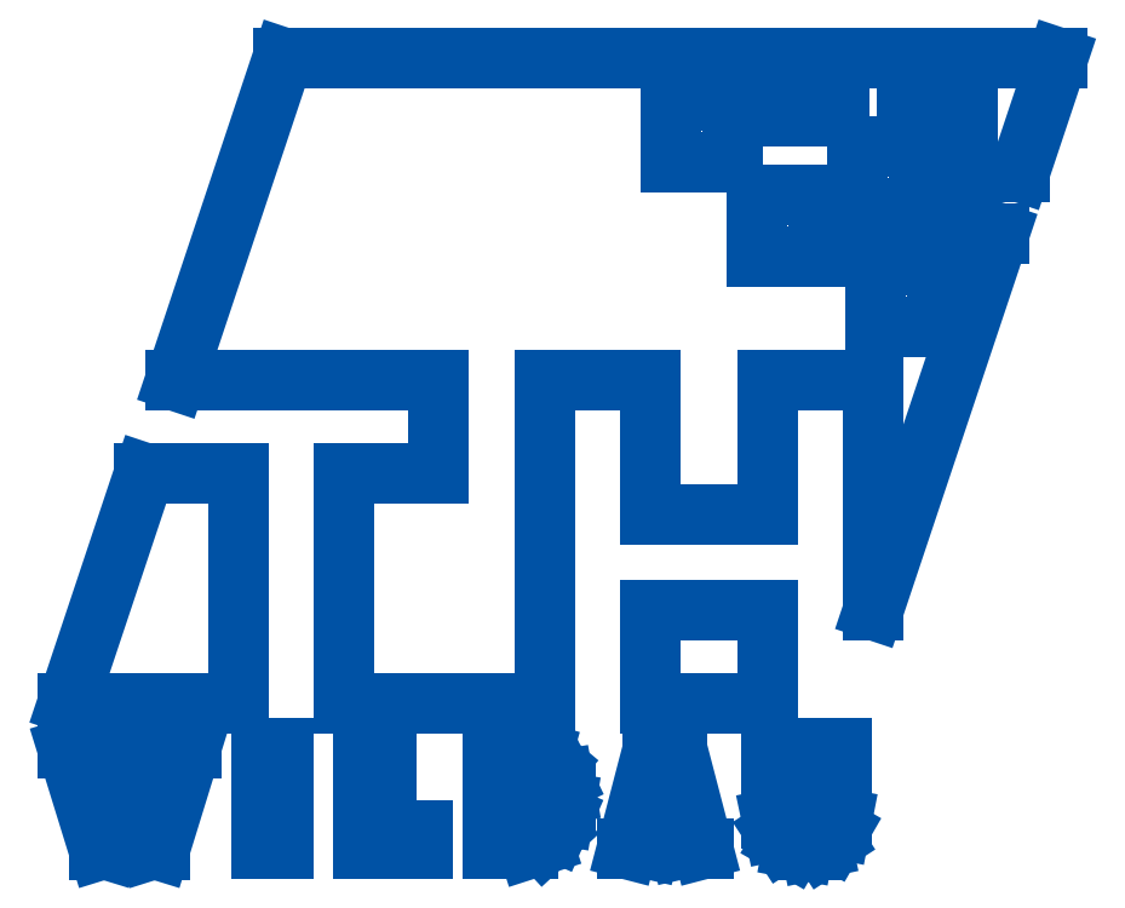
<metadata>
{"format":"dxf","ext":"dxf","renderer":"ezdxf+matplotlib","layout":"modelspace","background":"white","min_lineweight":24,"dpi":150}
</metadata>
<code>
0
SECTION
2
ENTITIES
0
LINE
8
0
10
0
20
3.802
30
0
11
0.8186
21
3.802
31
0
0
LINE
8
0
10
0.8186
20
3.802
30
0
11
1.352
21
1.819
31
0
0
LINE
8
0
10
1.352
20
1.819
30
0
11
1.361
21
1.819
31
0
0
LINE
8
0
10
1.361
20
1.819
30
0
11
1.961
21
3.802
31
0
0
LINE
8
0
10
1.961
20
3.802
30
0
11
2.642
21
3.802
31
0
0
LINE
8
0
10
2.642
20
3.802
30
0
11
3.23
21
1.819
31
0
0
LINE
8
0
10
3.23
20
1.819
30
0
11
3.241
21
1.819
31
0
0
LINE
8
0
10
3.241
20
1.819
30
0
11
3.785
21
3.802
31
0
0
LINE
8
0
10
3.785
20
3.802
30
0
11
4.604
21
3.802
31
0
0
LINE
8
0
10
4.604
20
3.802
30
0
11
3.433
21
0
31
0
0
LINE
8
0
10
3.433
20
0
30
0
11
3.066
21
0
31
0
0
LINE
8
0
10
3.066
20
0
30
0
11
2.303
21
2.428
31
0
0
LINE
8
0
10
2.303
20
2.428
30
0
11
2.29
21
2.428
31
0
0
LINE
8
0
10
2.29
20
2.428
30
0
11
1.543
21
0
31
0
0
LINE
8
0
10
1.543
20
0
30
0
11
1.175
21
0
31
0
0
LINE
8
0
10
1.175
20
0
30
0
11
0
21
3.802
31
0
0
LINE
8
0
10
7.236
20
3.802
30
0
11
8.088
21
3.802
31
0
0
LINE
8
0
10
8.088
20
3.802
30
0
11
8.088
21
0.04961
31
0
0
LINE
8
0
10
8.088
20
0.04961
30
0
11
7.236
21
0.04961
31
0
0
LINE
8
0
10
7.236
20
0.04961
30
0
11
7.236
21
3.802
31
0
0
LINE
8
0
10
11.05
20
3.802
30
0
11
11.9
21
3.802
31
0
0
LINE
8
0
10
11.9
20
3.802
30
0
11
11.9
21
0.7248
31
0
0
LINE
8
0
10
11.9
20
0.7248
30
0
11
13.28
21
0.7248
31
0
0
LINE
8
0
10
13.28
20
0.7248
30
0
11
13.28
21
0.04961
31
0
0
LINE
8
0
10
13.28
20
0.04961
30
0
11
11.05
21
0.04961
31
0
0
LINE
8
0
10
11.05
20
0.04961
30
0
11
11.05
21
3.802
31
0
0
LINE
8
0
10
16.96
20
0.6808
30
0
11
17.12
21
0.6808
31
0
0
LINE
8
0
10
17.12
20
0.6808
30
0
11
17.59
21
1.014
31
0
0
LINE
8
0
10
17.59
20
1.014
30
0
11
17.77
21
1.688
31
0
0
LINE
8
0
10
17.77
20
1.688
30
0
11
17.77
21
1.911
31
0
0
LINE
8
0
10
17.77
20
1.911
30
0
11
17.77
21
2.035
31
0
0
LINE
8
0
10
17.77
20
2.035
30
0
11
17.73
21
2.407
31
0
0
LINE
8
0
10
17.73
20
2.407
30
0
11
17.61
21
2.807
31
0
0
LINE
8
0
10
17.61
20
2.807
30
0
11
17.37
21
3.074
31
0
0
LINE
8
0
10
17.37
20
3.074
30
0
11
17.09
21
3.171
31
0
0
LINE
8
0
10
17.09
20
3.171
30
0
11
17
21
3.171
31
0
0
LINE
8
0
10
17
20
3.171
30
0
11
16.76
21
3.171
31
0
0
LINE
8
0
10
16.76
20
3.171
30
0
11
16.76
21
0.6808
31
0
0
LINE
8
0
10
16.76
20
0.6808
30
0
11
16.96
21
0.6808
31
0
0
LINE
8
0
10
15.91
20
3.802
30
0
11
17.01
21
3.802
31
0
0
LINE
8
0
10
17.01
20
3.802
30
0
11
17.2
21
3.802
31
0
0
LINE
8
0
10
17.2
20
3.802
30
0
11
17.76
21
3.642
31
0
0
LINE
8
0
10
17.76
20
3.642
30
0
11
18.26
21
3.222
31
0
0
LINE
8
0
10
18.26
20
3.222
30
0
11
18.55
21
2.629
31
0
0
LINE
8
0
10
18.55
20
2.629
30
0
11
18.64
21
2.125
31
0
0
LINE
8
0
10
18.64
20
2.125
30
0
11
18.64
21
1.955
31
0
0
LINE
8
0
10
18.64
20
1.955
30
0
11
18.64
21
1.79
31
0
0
LINE
8
0
10
18.64
20
1.79
30
0
11
18.55
21
1.294
31
0
0
LINE
8
0
10
18.55
20
1.294
30
0
11
18.28
21
0.6794
31
0
0
LINE
8
0
10
18.28
20
0.6794
30
0
11
17.79
21
0.2274
31
0
0
LINE
8
0
10
17.79
20
0.2274
30
0
11
17.24
21
0.04961
31
0
0
LINE
8
0
10
17.24
20
0.04961
30
0
11
17.06
21
0.04961
31
0
0
LINE
8
0
10
17.06
20
0.04961
30
0
11
15.91
21
0.04961
31
0
0
LINE
8
0
10
15.91
20
0.04961
30
0
11
15.91
21
3.802
31
0
0
LINE
8
0
10
22.65
20
1.44
30
0
11
22.36
21
2.802
31
0
0
LINE
8
0
10
22.36
20
2.802
30
0
11
22.35
21
2.802
31
0
0
LINE
8
0
10
22.35
20
2.802
30
0
11
22.05
21
1.44
31
0
0
LINE
8
0
10
22.05
20
1.44
30
0
11
22.65
21
1.44
31
0
0
LINE
8
0
10
21.91
20
3.824
30
0
11
22.79
21
3.824
31
0
0
LINE
8
0
10
22.79
20
3.824
30
0
11
23.77
21
0.04961
31
0
0
LINE
8
0
10
23.77
20
0.04961
30
0
11
22.95
21
0.04961
31
0
0
LINE
8
0
10
22.95
20
0.04961
30
0
11
22.77
21
0.8296
31
0
0
LINE
8
0
10
22.77
20
0.8296
30
0
11
21.93
21
0.8296
31
0
0
LINE
8
0
10
21.93
20
0.8296
30
0
11
21.75
21
0.04961
31
0
0
LINE
8
0
10
21.75
20
0.04961
30
0
11
20.92
21
0.04961
31
0
0
LINE
8
0
10
20.92
20
0.04961
30
0
11
21.91
21
3.824
31
0
0
LINE
8
0
10
27.2
20
3.802
30
0
11
27.2
21
1.22
31
0
0
LINE
8
0
10
27.2
20
1.22
30
0
11
27.2
21
1.129
31
0
0
LINE
8
0
10
27.2
20
1.129
30
0
11
27.32
21
0.8544
31
0
0
LINE
8
0
10
27.32
20
0.8544
30
0
11
27.57
21
0.7097
31
0
0
LINE
8
0
10
27.57
20
0.7097
30
0
11
27.66
21
0.7097
31
0
0
LINE
8
0
10
27.66
20
0.7097
30
0
11
27.75
21
0.7097
31
0
0
LINE
8
0
10
27.75
20
0.7097
30
0
11
28.01
21
0.8599
31
0
0
LINE
8
0
10
28.01
20
0.8599
30
0
11
28.12
21
1.163
31
0
0
LINE
8
0
10
28.12
20
1.163
30
0
11
28.12
21
1.264
31
0
0
LINE
8
0
10
28.12
20
1.264
30
0
11
28.12
21
3.802
31
0
0
LINE
8
0
10
28.12
20
3.802
30
0
11
28.97
21
3.802
31
0
0
LINE
8
0
10
28.97
20
3.802
30
0
11
28.97
21
1.335
31
0
0
LINE
8
0
10
28.97
20
1.335
30
0
11
28.97
21
1.198
31
0
0
LINE
8
0
10
28.97
20
1.198
30
0
11
28.89
21
0.78
31
0
0
LINE
8
0
10
28.89
20
0.78
30
0
11
28.65
21
0.3597
31
0
0
LINE
8
0
10
28.65
20
0.3597
30
0
11
28.24
21
0.09371
31
0
0
LINE
8
0
10
28.24
20
0.09371
30
0
11
27.8
21
0
31
0
0
LINE
8
0
10
27.8
20
0
30
0
11
27.66
21
0
31
0
0
LINE
8
0
10
27.66
20
0
30
0
11
27.53
21
0
31
0
0
LINE
8
0
10
27.53
20
0
30
0
11
27.13
21
0.07579
31
0
0
LINE
8
0
10
27.13
20
0.07579
30
0
11
26.71
21
0.3128
31
0
0
LINE
8
0
10
26.71
20
0.3128
30
0
11
26.44
21
0.7235
31
0
0
LINE
8
0
10
26.44
20
0.7235
30
0
11
26.35
21
1.174
31
0
0
LINE
8
0
10
26.35
20
1.174
30
0
11
26.35
21
1.324
31
0
0
LINE
8
0
10
26.35
20
1.324
30
0
11
26.35
21
3.802
31
0
0
LINE
8
0
10
26.35
20
3.802
30
0
11
27.2
21
3.802
31
0
0
LINE
8
0
10
21.82
20
5.496
30
0
11
26.18
21
5.496
31
0
0
LINE
8
0
10
26.18
20
5.496
30
0
11
26.18
21
8.988
31
0
0
LINE
8
0
10
26.18
20
8.988
30
0
11
21.82
21
8.988
31
0
0
LINE
8
0
10
21.82
20
8.988
30
0
11
21.82
21
5.496
31
0
0
LINE
8
0
10
32.54
20
19.6
30
0
11
30.25
21
19.6
31
0
0
LINE
8
0
10
30.25
20
19.6
30
0
11
30.25
21
21.89
31
0
0
LINE
8
0
10
30.25
20
21.89
30
0
11
32.54
21
21.89
31
0
0
LINE
8
0
10
32.54
20
21.89
30
0
11
32.54
21
19.6
31
0
0
LINE
8
0
10
29.55
20
24.02
30
0
11
29.55
21
26.32
31
0
0
LINE
8
0
10
29.55
20
26.32
30
0
11
31.84
21
26.32
31
0
0
LINE
8
0
10
31.84
20
26.32
30
0
11
31.84
21
24.02
31
0
0
LINE
8
0
10
31.84
20
24.02
30
0
11
29.55
21
24.02
31
0
0
LINE
8
0
10
28.08
20
22.23
30
0
11
25.78
21
22.23
31
0
0
LINE
8
0
10
25.78
20
22.23
30
0
11
25.78
21
24.52
31
0
0
LINE
8
0
10
25.78
20
24.52
30
0
11
28.08
21
24.52
31
0
0
LINE
8
0
10
28.08
20
24.52
30
0
11
28.08
21
22.23
31
0
0
LINE
8
0
10
24.86
20
25.76
30
0
11
22.56
21
25.76
31
0
0
LINE
8
0
10
22.56
20
25.76
30
0
11
22.56
21
28.05
31
0
0
LINE
8
0
10
22.56
20
28.05
30
0
11
24.86
21
28.05
31
0
0
LINE
8
0
10
24.86
20
28.05
30
0
11
24.86
21
25.76
31
0
0
LINE
8
0
10
35.62
20
25.38
30
0
11
37.04
21
29.65
31
0
0
LINE
8
0
10
37.04
20
29.65
30
0
11
33.68
21
29.65
31
0
0
LINE
8
0
10
33.68
20
29.65
30
0
11
33.68
21
27.48
31
0
0
LINE
8
0
10
33.68
20
27.48
30
0
11
31.38
21
27.48
31
0
0
LINE
8
0
10
31.38
20
27.48
30
0
11
31.38
21
29.65
31
0
0
LINE
8
0
10
31.38
20
29.65
30
0
11
28.87
21
29.65
31
0
0
LINE
8
0
10
28.87
20
29.65
30
0
11
28.87
21
27.48
31
0
0
LINE
8
0
10
28.87
20
27.48
30
0
11
26.58
21
27.48
31
0
0
LINE
8
0
10
26.58
20
27.48
30
0
11
26.58
21
29.65
31
0
0
LINE
8
0
10
26.58
20
29.65
30
0
11
8.053
21
29.65
31
0
0
LINE
8
0
10
8.053
20
29.65
30
0
11
4.027
21
17.58
31
0
0
LINE
8
0
10
4.027
20
17.58
30
0
11
13.87
21
17.58
31
0
0
LINE
8
0
10
13.87
20
17.58
30
0
11
13.87
21
14.11
31
0
0
LINE
8
0
10
13.87
20
14.11
30
0
11
10.34
21
14.11
31
0
0
LINE
8
0
10
10.34
20
14.11
30
0
11
10.34
21
5.496
31
0
0
LINE
8
0
10
10.34
20
5.496
30
0
11
17.85
21
5.496
31
0
0
LINE
8
0
10
17.85
20
5.496
30
0
11
17.85
21
17.58
31
0
0
LINE
8
0
10
17.85
20
17.58
30
0
11
21.82
21
17.58
31
0
0
LINE
8
0
10
21.82
20
17.58
30
0
11
21.82
21
12.55
31
0
0
LINE
8
0
10
21.82
20
12.55
30
0
11
26.18
21
12.55
31
0
0
LINE
8
0
10
26.18
20
12.55
30
0
11
26.18
21
17.58
31
0
0
LINE
8
0
10
26.18
20
17.58
30
0
11
30.14
21
17.58
31
0
0
LINE
8
0
10
30.14
20
17.58
30
0
11
30.14
21
8.996
31
0
0
LINE
8
0
10
30.14
20
8.996
30
0
11
34.85
21
23.09
31
0
0
LINE
8
0
10
34.85
20
23.09
30
0
11
33.47
21
23.09
31
0
0
LINE
8
0
10
33.47
20
23.09
30
0
11
33.47
21
25.38
31
0
0
LINE
8
0
10
33.47
20
25.38
30
0
11
35.62
21
25.38
31
0
0
LINE
8
0
10
0
20
5.496
30
0
11
6.373
21
5.496
31
0
0
LINE
8
0
10
6.373
20
5.496
30
0
11
6.373
21
14.11
31
0
0
LINE
8
0
10
6.373
20
14.11
30
0
11
2.872
21
14.11
31
0
0
LINE
8
0
10
2.872
20
14.11
30
0
11
0
21
5.496
31
0
0
ENDSEC
0
EOF

</code>
